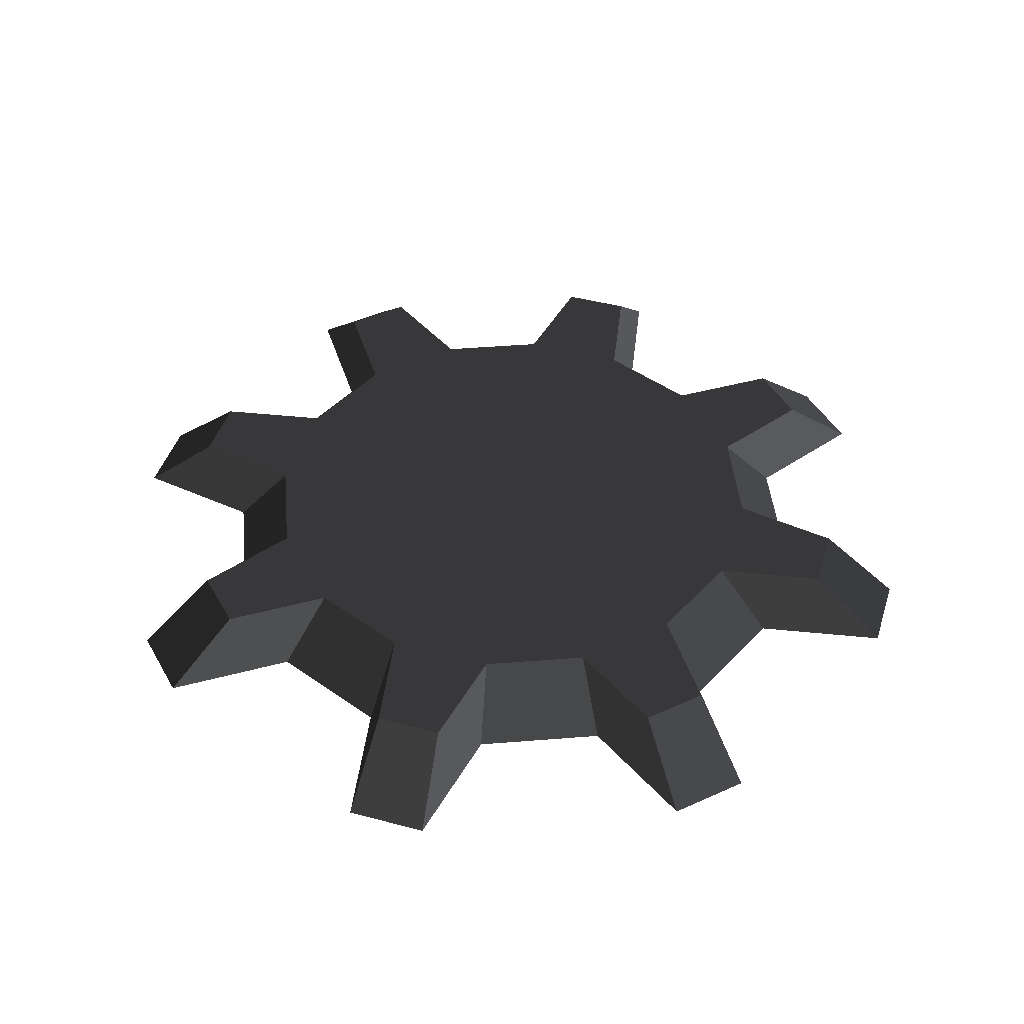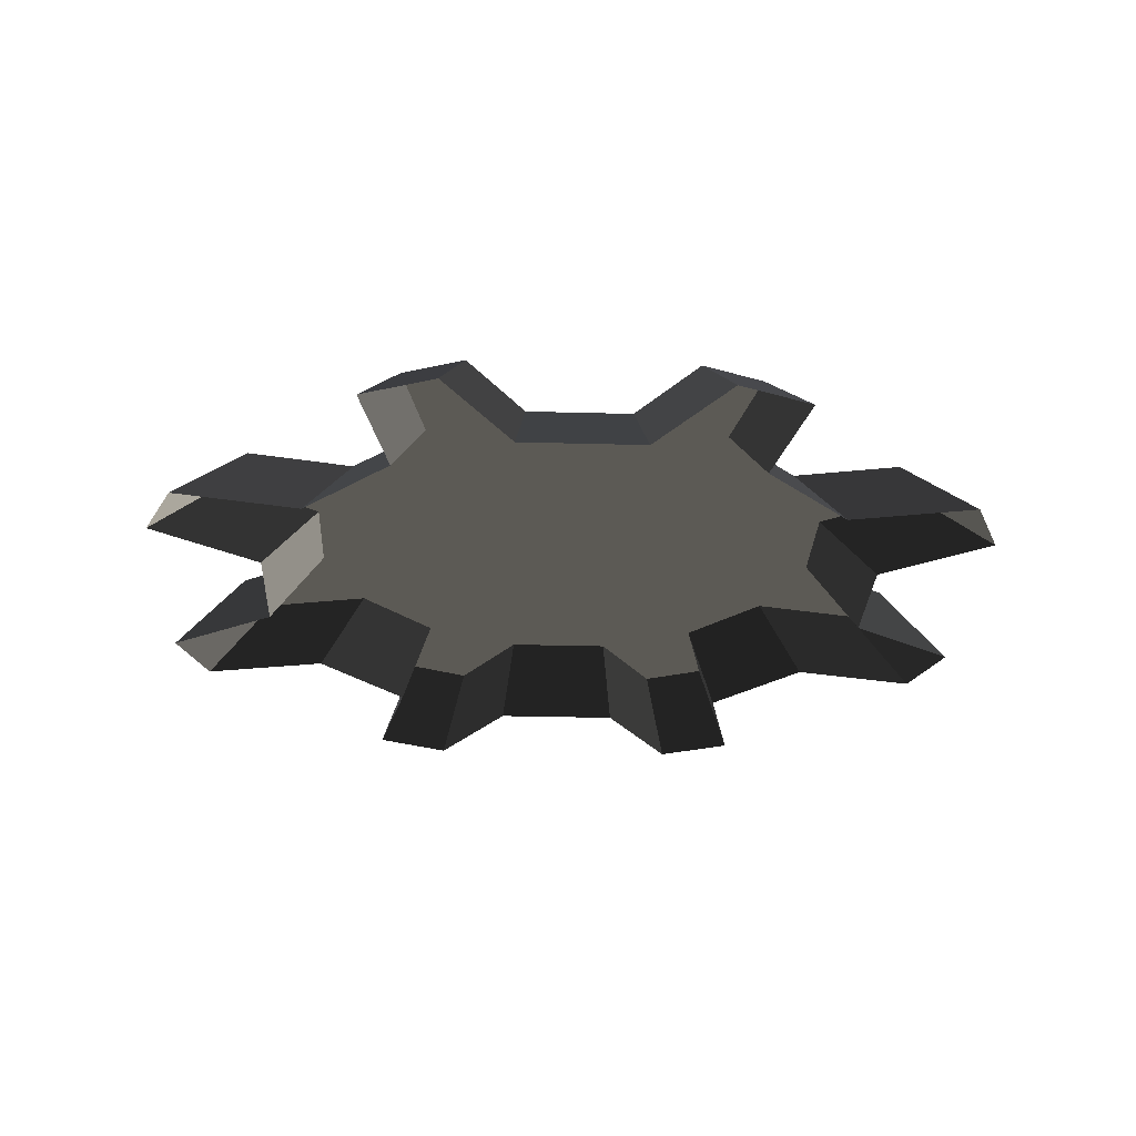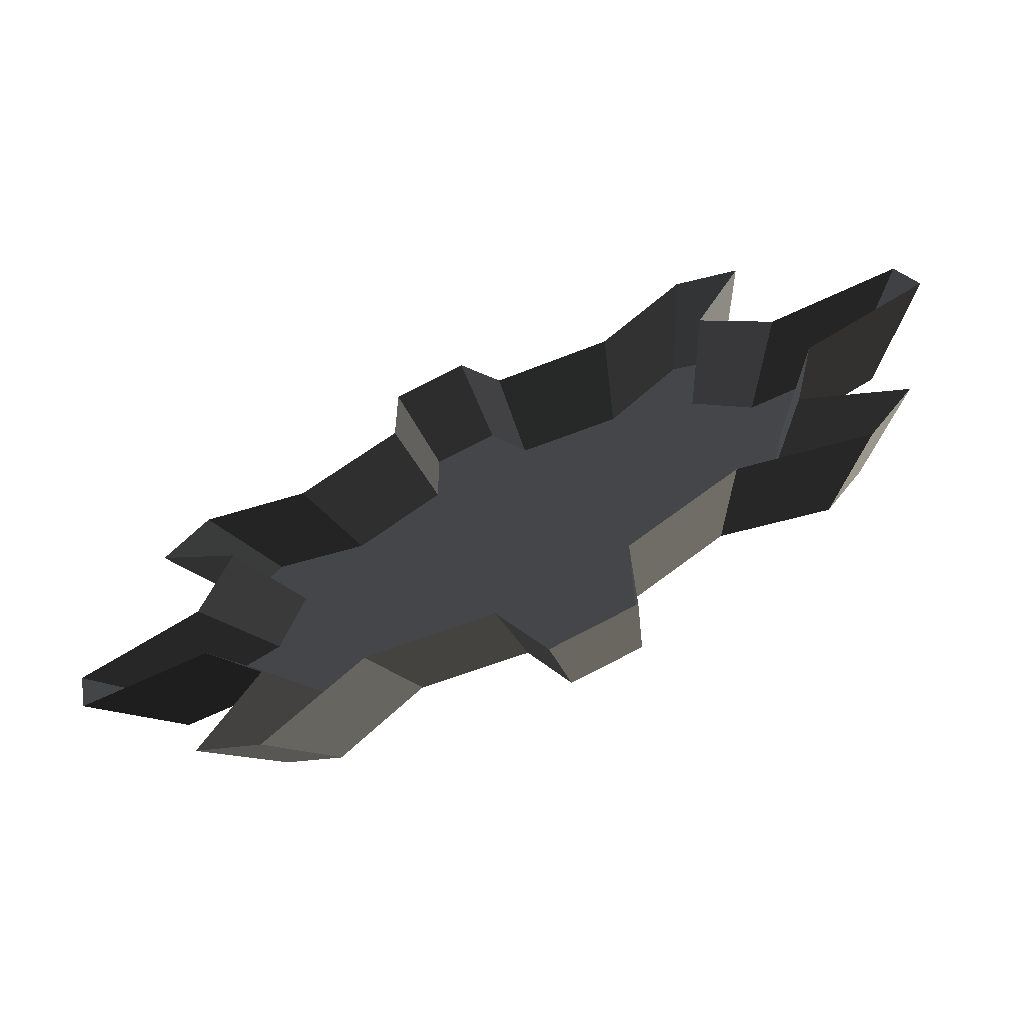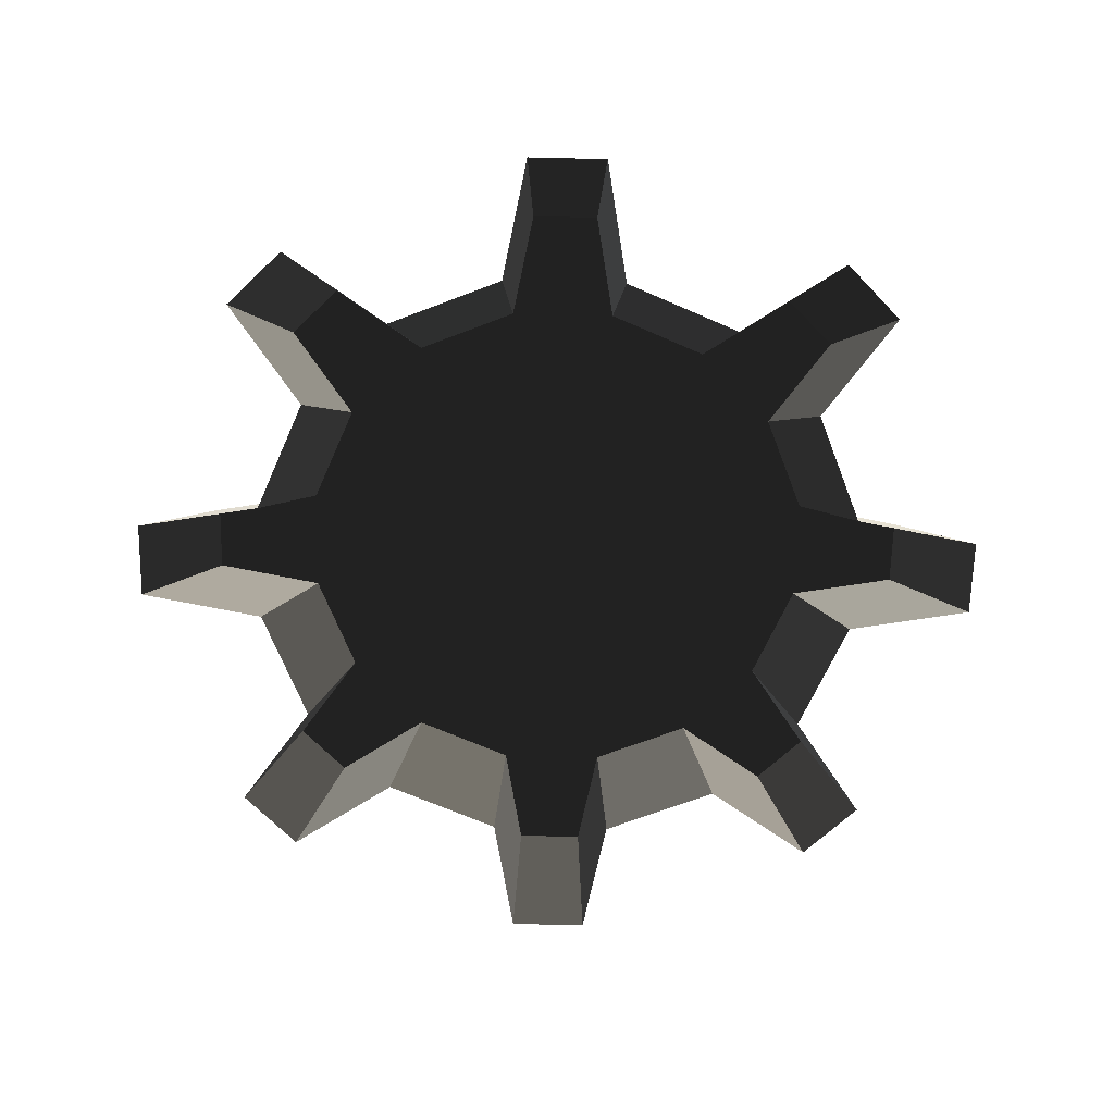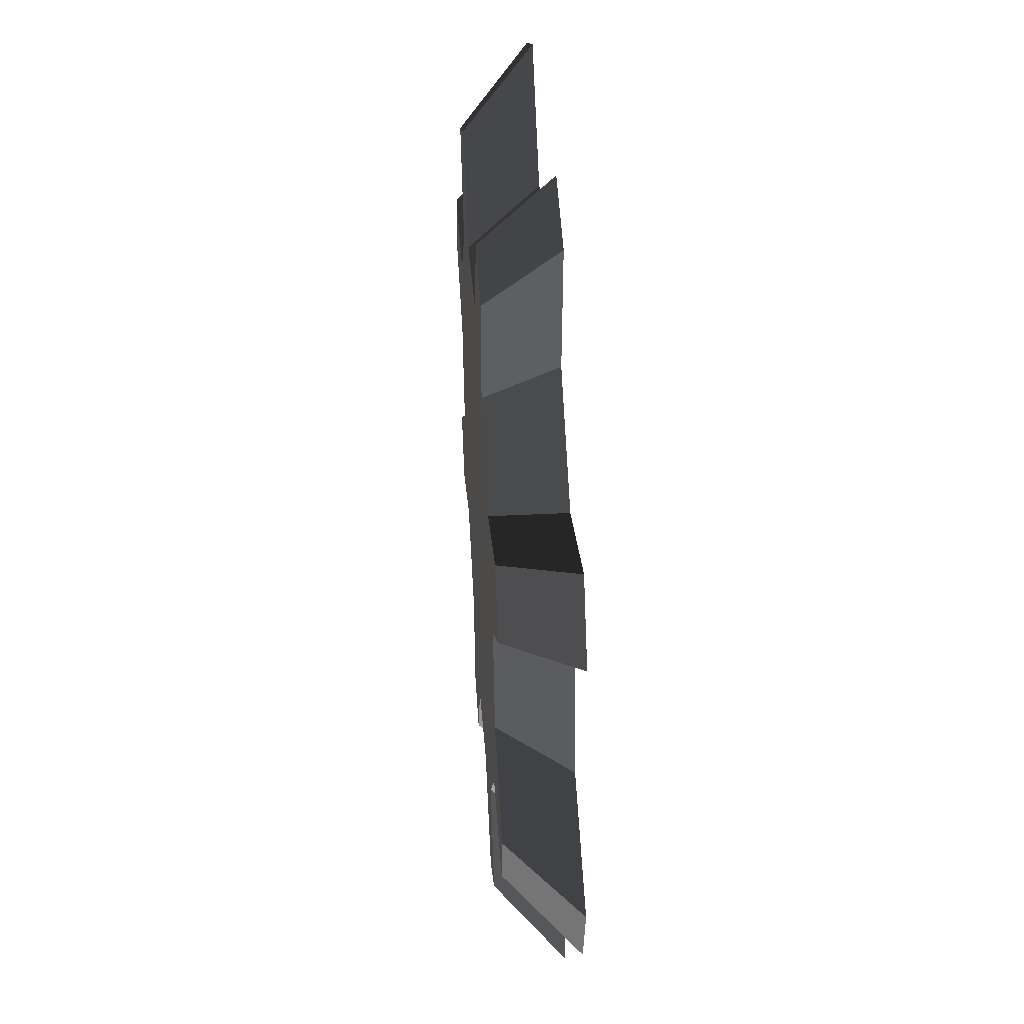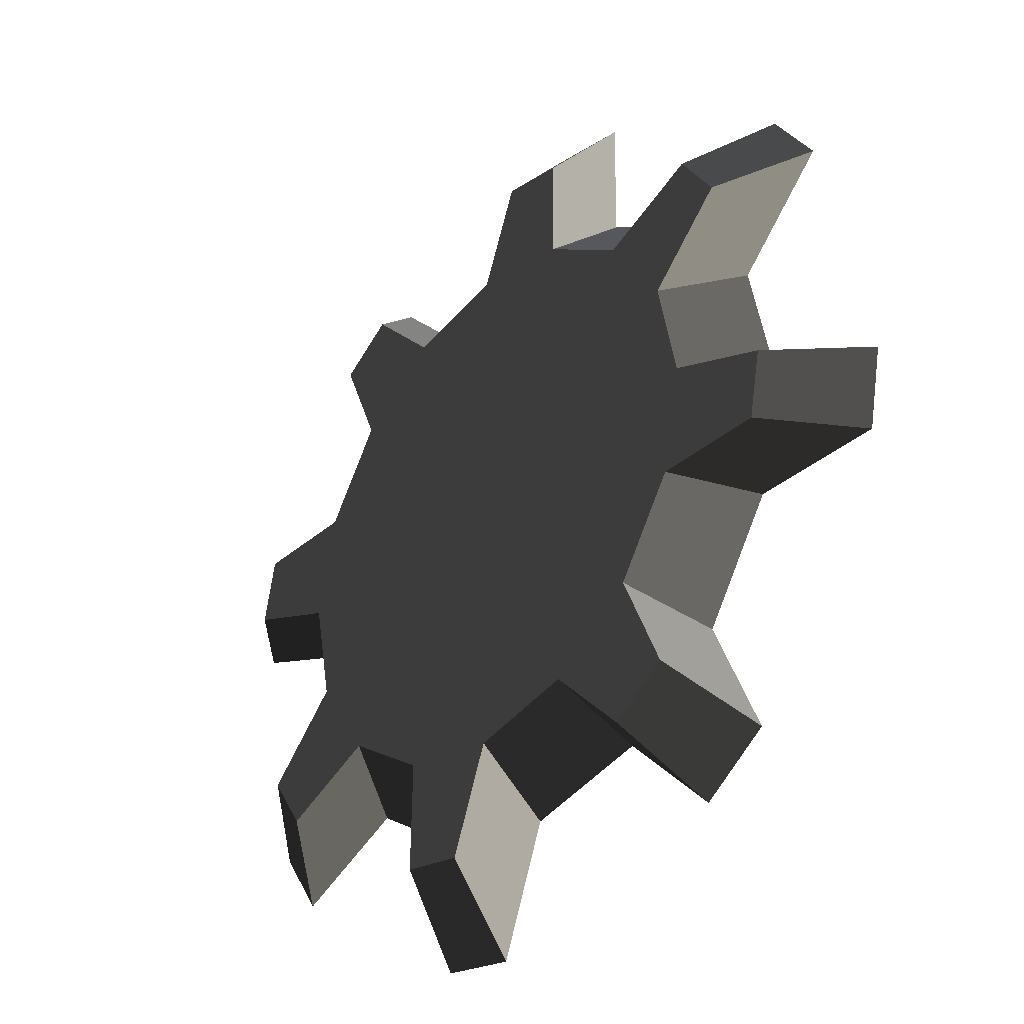
<metadata>
{"format":"obj","ext":"obj","renderer":"f3d","projection":"perspective","resolution":1024,"background":"white","views":[{"elev":44.7,"azim":50.9,"up":"+Z"},{"elev":-27.3,"azim":8.8,"up":"+Z"},{"elev":-69.4,"azim":-155.4,"up":"+Y"},{"elev":-66.6,"azim":-102.6,"up":"+Z"},{"elev":45.5,"azim":86.1,"up":"+Y"},{"elev":-34.6,"azim":49.8,"up":"+Y"}]}
</metadata>
<code>
v 1.368 -1.369 -0.199
v 1.788 -0.7409 -0.199
v 1.131 -1.131 0.201
v 1.478 -0.6123 0.201
v 2.116 -0.6218 0.201
v 2.56 -0.7524 -0.199
v 2.192 -0.2354 0.201
v 2.653 -0.2848 -0.199
v 1.599 0 0.201
v 1.935 0 -0.199
v 2.116 -0.6218 0.201
v 1.478 -0.6123 0.201
v -1.601 0 0.201
v -1.479 0.6123 0.201
v 1.131 -1.131 0.201
v -1.479 -0.6123 0.201
v -1.789 -0.7409 -0.199
v -1.937 0 -0.199
v -1.937 -1.057 0.201
v -2.344 -1.279 -0.199
v -1.718 -1.384 0.201
v -2.079 -1.675 -0.199
v -1.132 -1.131 0.201
v -1.37 -1.369 -0.199
v -1.937 -1.057 0.201
v -1.479 -0.6123 0.201
v 1.131 -1.131 0.201
v 0.6117 -1.478 0.201
v -0.0006 -1.6 0.201
v -0.6129 -1.478 0.201
v -0.7416 -1.789 -0.199
v -1.37 -1.369 -0.199
v -0.6225 -2.116 0.201
v -0.7532 -2.561 -0.199
v -0.236 -2.193 0.201
v -0.2856 -2.654 -0.199
v -0.6129 -1.478 0.201
v -0.0006 -1.6 0.201
v -0.0008 -1.936 -0.199
v -0.2856 -2.654 -0.199
v 0.6117 -1.478 0.201
v 0.7401 -1.789 -0.199
v 1.056 -1.936 0.201
v 1.278 -2.343 -0.199
v 1.384 -1.717 0.201
v 1.674 -2.078 -0.199
v 1.131 -1.131 0.201
v 1.368 -1.369 -0.199
v 1.056 -1.936 0.201
v 0.6117 -1.478 0.201
v 1.935 0 -0.199
v 1.788 0.7409 -0.199
v 1.599 0 0.201
v 1.478 0.6123 0.201
v 1.935 1.057 0.201
v 2.342 1.279 -0.199
v 1.717 1.384 0.201
v 2.077 1.675 -0.199
v 1.131 1.131 0.201
v 1.368 1.369 -0.199
v 1.935 1.057 0.201
v 1.478 0.6123 0.201
v -1.132 1.131 0.201
v -0.6129 1.478 0.201
v 1.599 0 0.201
v -1.479 0.6123 0.201
v -1.789 0.7409 -0.199
v -1.37 1.369 -0.199
v -2.117 0.6218 0.201
v -2.562 0.7524 -0.199
v -2.194 0.2354 0.201
v -2.655 0.2848 -0.199
v -1.601 0 0.201
v -1.937 0 -0.199
v -2.117 0.6218 0.201
v -1.479 0.6123 0.201
v 1.368 1.369 -0.199
v 0.7401 1.789 -0.199
v 1.131 1.131 0.201
v 0.6117 1.478 0.201
v 0.6212 2.116 0.201
v 0.7516 2.561 -0.199
v 0.2348 2.193 0.201
v 0.2841 2.654 -0.199
v -0.0006 1.6 0.201
v -0.0008 1.936 -0.199
v 0.6212 2.116 0.201
v 0.6117 1.478 0.201
v 1.131 1.131 0.201
v -0.6129 1.478 0.201
v -0.7416 1.789 -0.199
v -0.0008 1.936 -0.199
v -1.057 1.936 0.201
v -1.279 2.343 -0.199
v -1.385 1.717 0.201
v -1.676 2.078 -0.199
v -1.132 1.131 0.201
v -1.37 1.369 -0.199
v -1.057 1.936 0.201
v -0.6129 1.478 0.201
g Group_001
f 1 2 4 3
f 4 2 6 5
f 5 6 8 7
f 7 8 10 9
f 7 9 12 11
f 12 9 14 13
f 12 13 16 15
f 16 13 18 17
f 16 17 20 19
f 19 20 22 21
f 21 22 24 23
f 21 23 26 25
f 26 23 28 27
f 28 23 30 29
f 30 23 32 31
f 30 31 34 33
f 33 34 36 35
f 33 35 38 37
f 38 35 40 39
f 38 39 42 41
f 41 42 44 43
f 43 44 46 45
f 45 46 48 47
f 45 47 50 49
g Group_002
f 51 52 54 53
f 54 52 56 55
f 55 56 58 57
f 57 58 60 59
f 57 59 62 61
f 62 59 64 63
f 62 63 66 65
f 66 63 68 67
f 66 67 70 69
f 69 70 72 71
f 71 72 74 73
f 71 73 76 75
g Group_003
f 77 78 80 79
f 80 78 82 81
f 81 82 84 83
f 83 84 86 85
f 83 85 88 87
f 88 85 90 89
f 90 85 92 91
f 90 91 94 93
f 93 94 96 95
f 95 96 98 97
f 95 97 100 99

</code>
